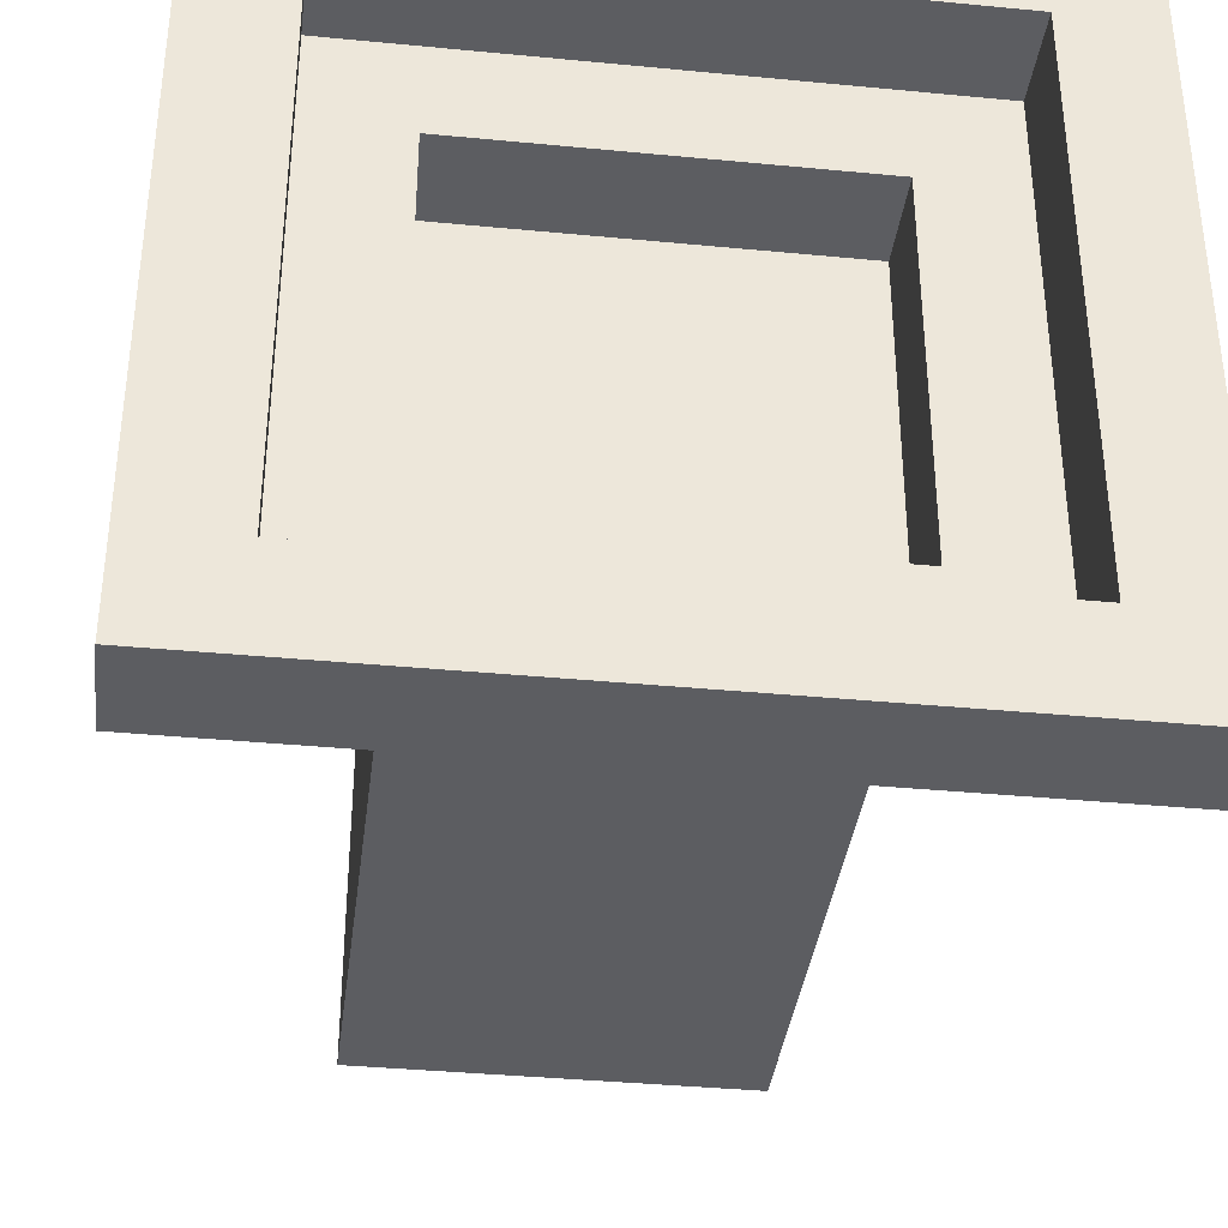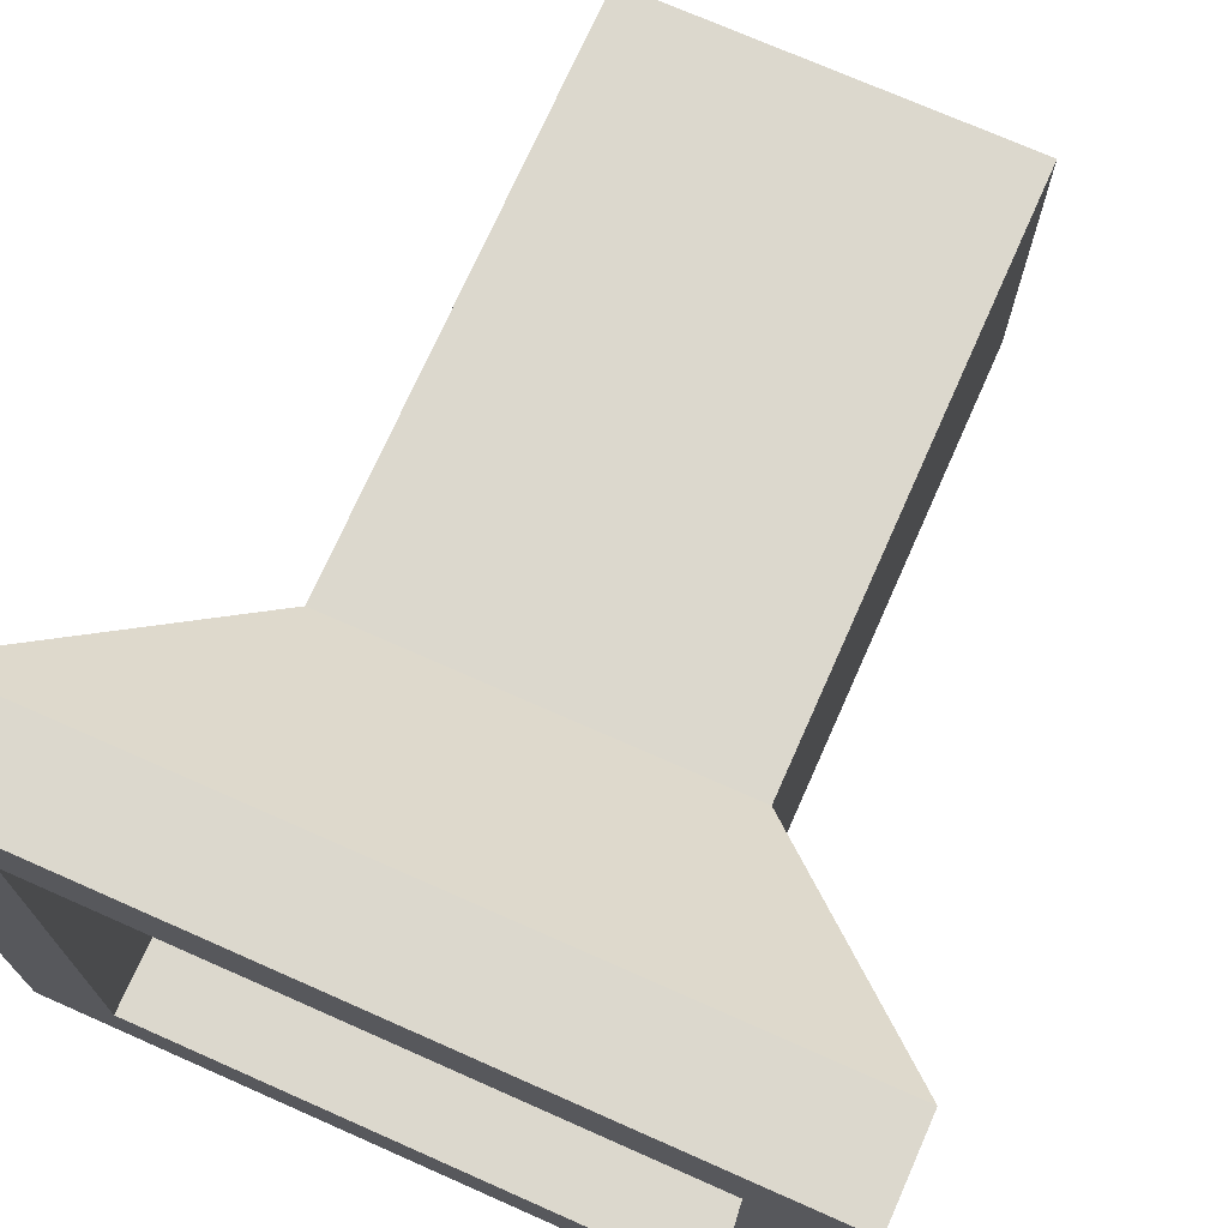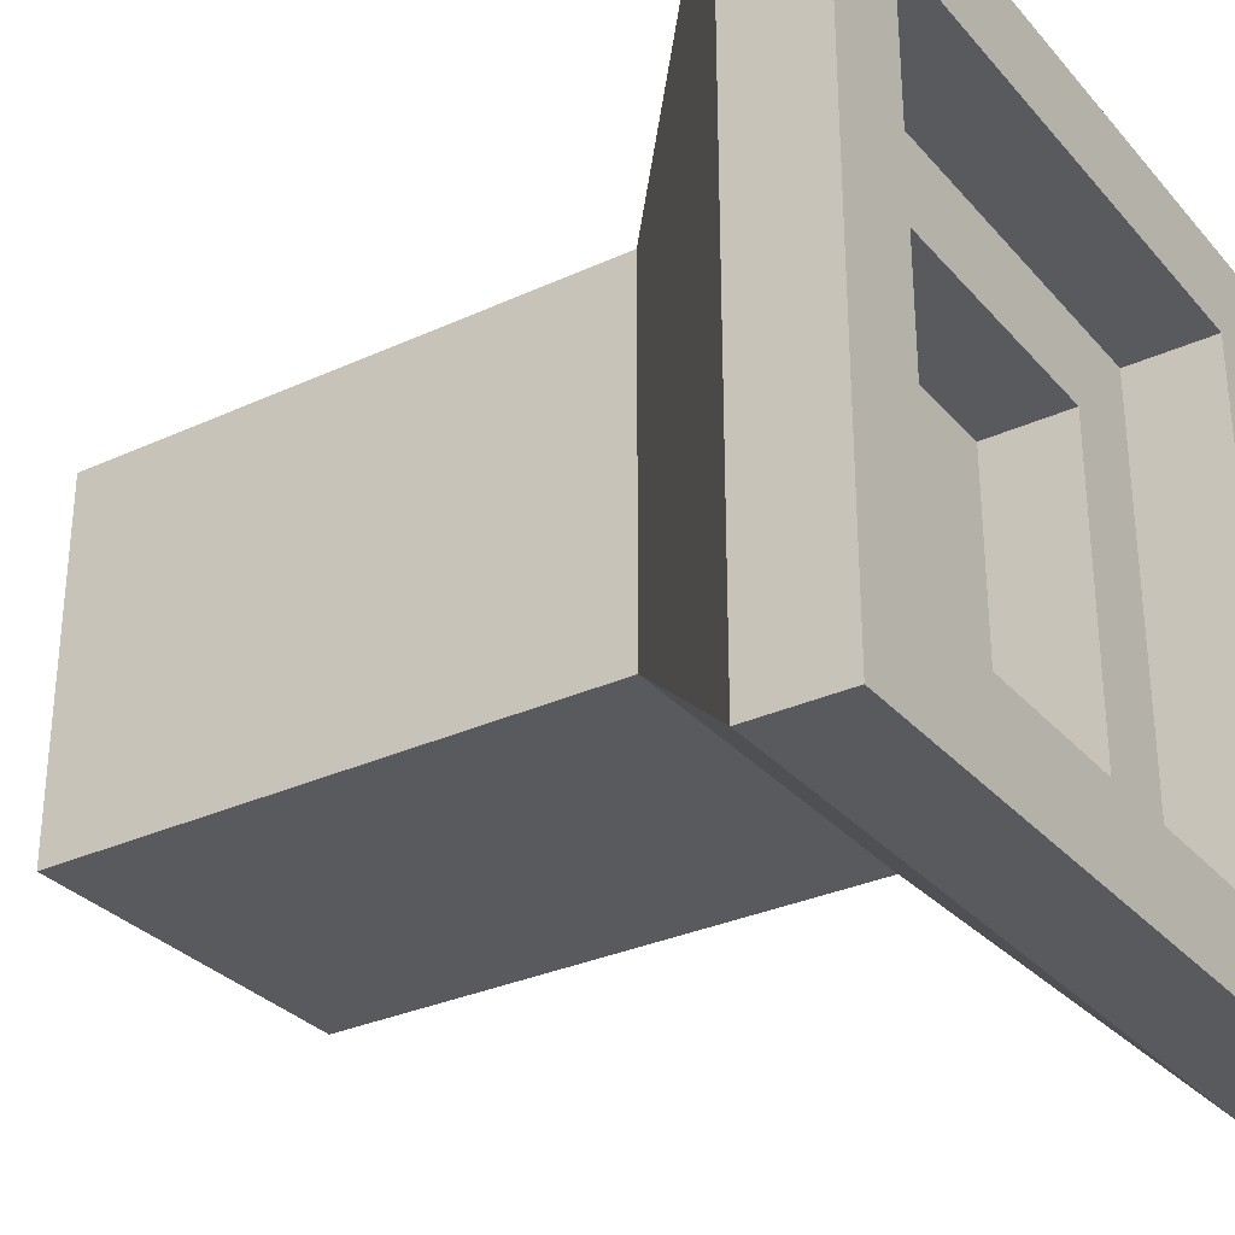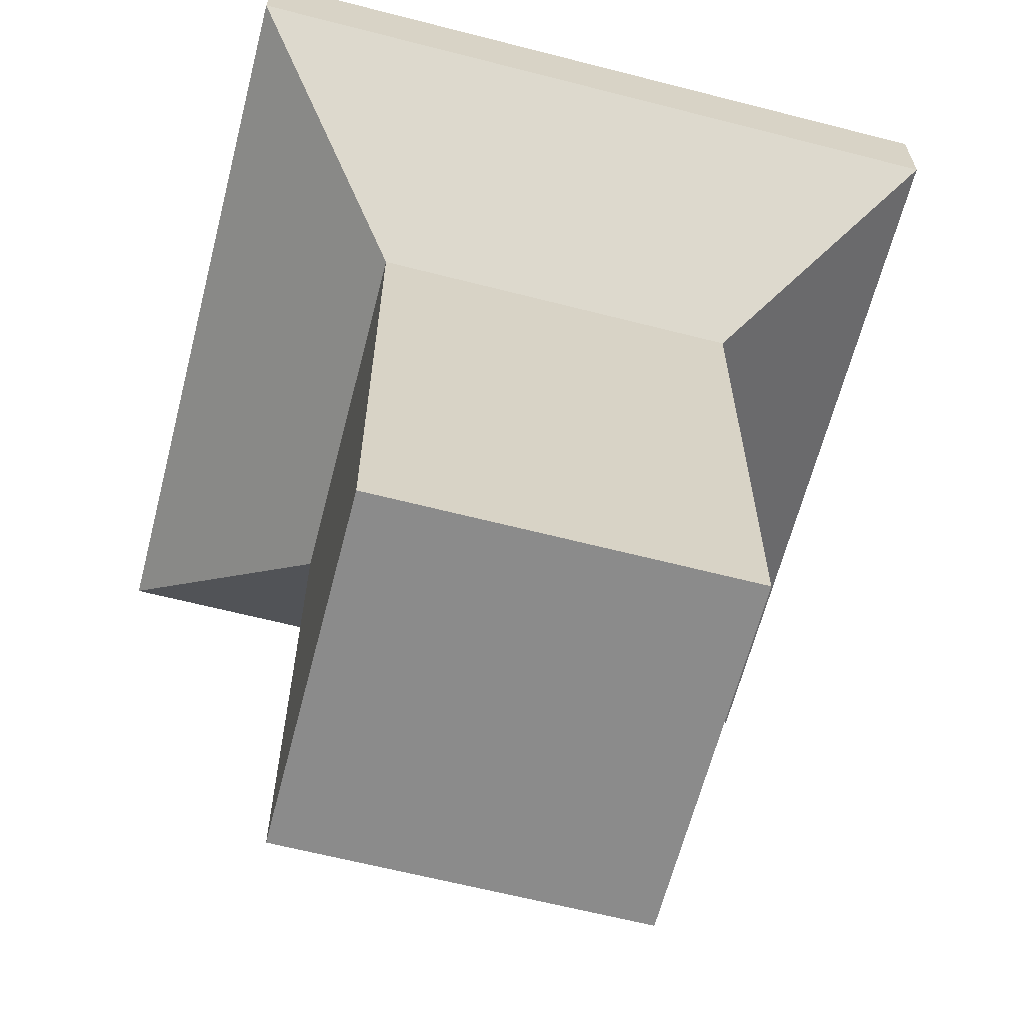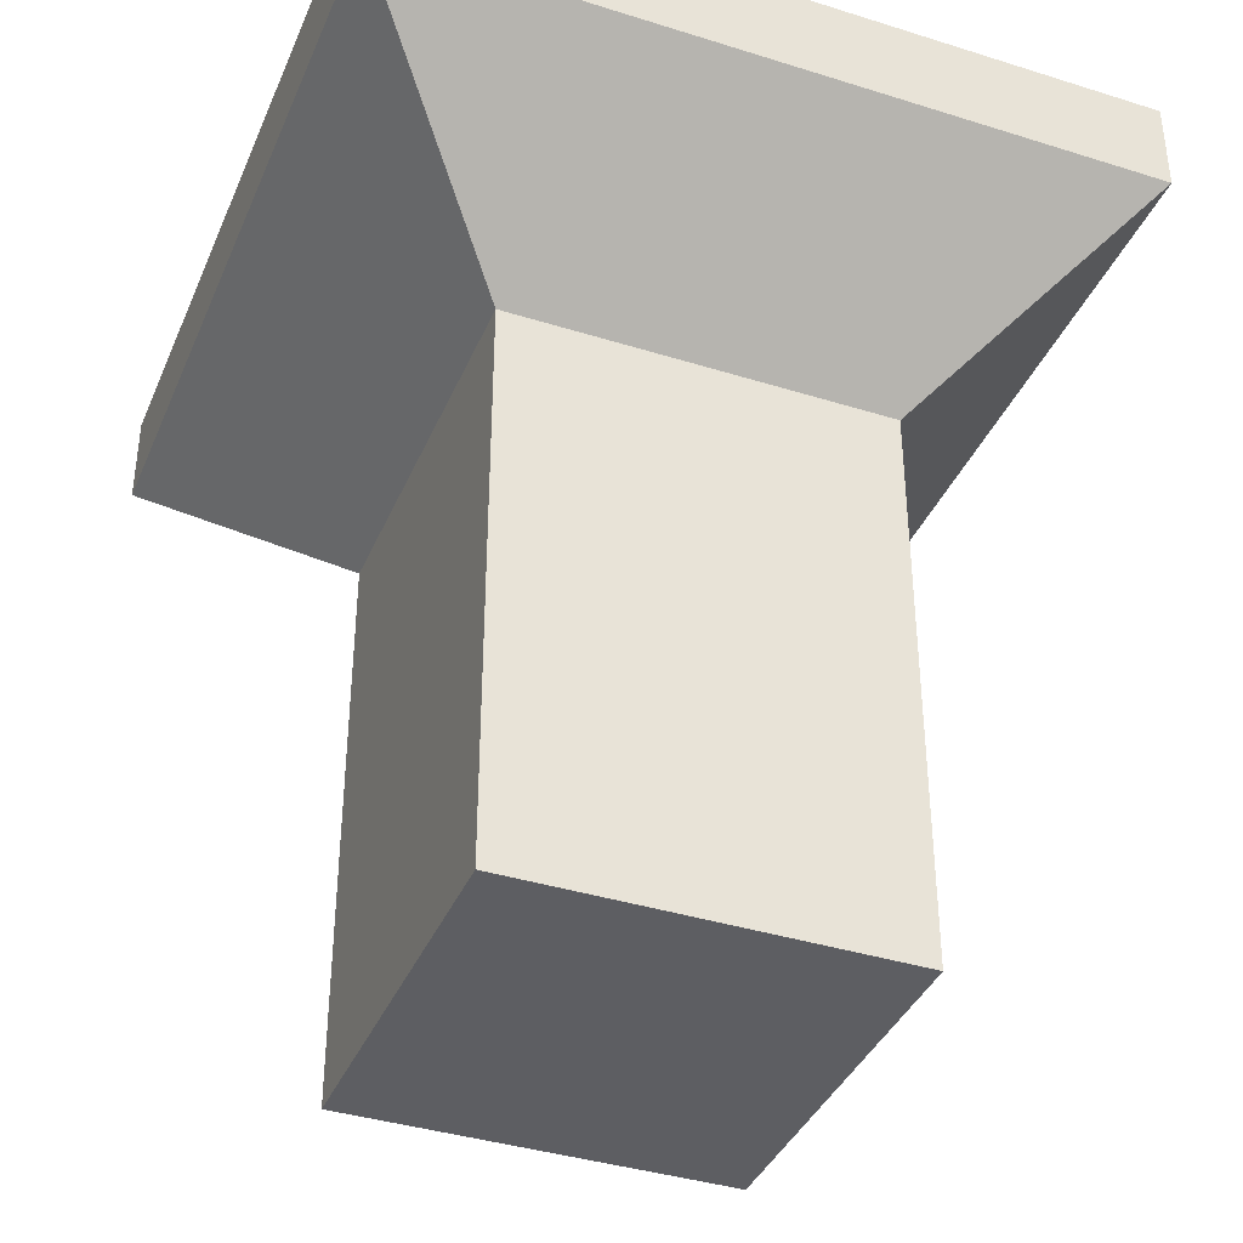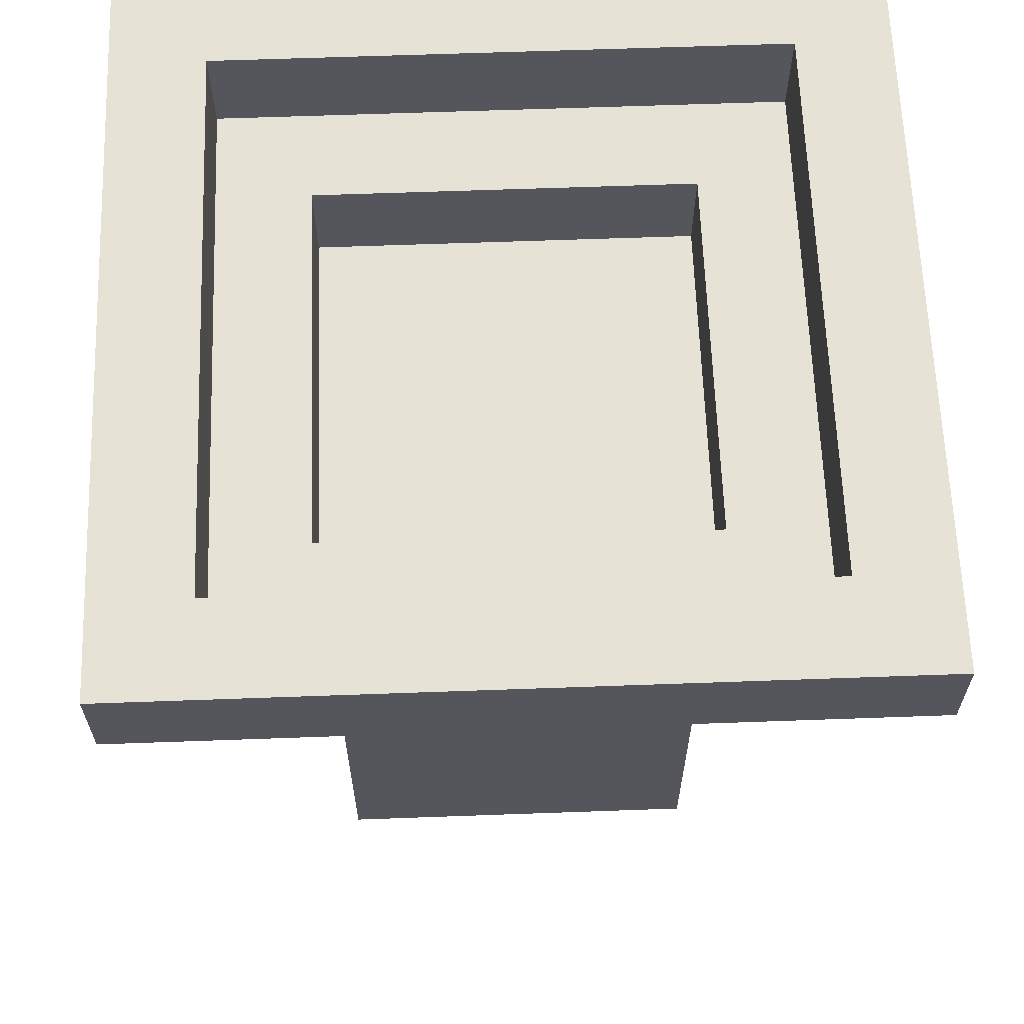
<metadata>
{"format":"obj","ext":"obj","renderer":"f3d","projection":"perspective","resolution":1024,"background":"white","views":[{"elev":-37.1,"azim":172.9,"up":"+Z"},{"elev":72.6,"azim":-156.1,"up":"+Z"},{"elev":-31.1,"azim":123.3,"up":"+Z"},{"elev":-63.8,"azim":-14.5,"up":"+Y"},{"elev":-38.5,"azim":158.4,"up":"+Y"},{"elev":63.6,"azim":177.9,"up":"+Y"}]}
</metadata>
<code>
o Torch_01
v -0.25 0.5625 0.25
v 0.25 0.5625 0.25
v -0.25 0.5625 -0.25
v 0.25 0.5625 -0.25
v -0.1875 0.5625 -0.1875
v -0.1875 0.5625 0.1875
v 0.1875 0.5625 0.1875
v 0.1875 0.5625 -0.1875
v -0.125 0.5 -0.125
v -0.125 0.5 0.125
v 0.125 0.5 0.125
v 0.125 0.5 -0.125
v -0.1875 0.5 -0.1875
v -0.1875 0.5 0.1875
v 0.1875 0.5 0.1875
v 0.1875 0.5 -0.1875
v -0.125 0.4375 -0.125
v -0.125 0.4375 0.125
v 0.125 0.4375 0.125
v 0.125 0.4375 -0.125
v -0.25 0.5625 0.25
v 0.25 0.5625 0.25
v -0.25 0.5 0.25
v 0.25 0.5 0.25
v -0.25 0.5 -0.25
v 0.25 0.5 -0.25
v -0.25 0.5 0.25
v 0.25 0.5 0.25
v -0.125 0.375 0.125
v 0.125 0.375 0.125
v -0.125 0.375 -0.125
v 0.125 0.375 -0.125
v -0.125 0.375 0.125
v 0.125 0.375 0.125
v 0.125 0.375 0.125
v -0.125 0 0.125
v 0.125 0 0.125
v -0.125 0.375 0.125
v 0.125 0.375 0.125
v -0.125 0 0
v -0.125 0.375 0
v 0.125 0.375 -0.125
v 0.125 0.375 0.125
v 0.125 0 -0.125
v 0.125 0 0.125
v 0 0.375 -0.125
v 0 0 -0.125
v 0.125 0.375 -0.125
v -0.125 0.375 -0.125
v 0.125 0 -0.125
v -0.125 0 -0.125
v 0 0 0.125
v 0 0.375 0.125
v -0.125 0.375 -0.125
v -0.125 0.375 0.125
v -0.125 0 -0.125
v -0.125 0 0.125
v 0.125 0 0
v 0.125 0.375 0
v -0.125 0 -0.125
v -0.125 0 0.125
v 0.125 0 0.125
v 0.125 0 -0.125
f 7 8 16 15
f 6 5 3 1
f 7 6 1 2
f 8 7 2 4
f 5 8 4 3
f 12 9 17 20
f 5 6 14 13
f 8 5 13 16
f 6 7 15 14
f 10 9 13 14
f 11 10 14 15
f 12 11 15 16
f 9 12 16 13
f 18 19 20 17
f 10 11 19 18
f 11 12 20 19
f 9 10 18 17
f 2 1 21 22
f 3 4 26 25
f 22 21 27 28
f 4 2 24 26
f 1 3 25 23
f 28 27 33 34
f 26 24 30 32
f 25 26 32 31
f 23 25 31 29
f 52 37 39 53
f 58 44 42 59
f 51 49 46 47
f 47 46 48 50
f 36 52 53 38
f 57 55 41 40
f 40 41 54 56
f 45 58 59 43
f 61 60 63 62

</code>
